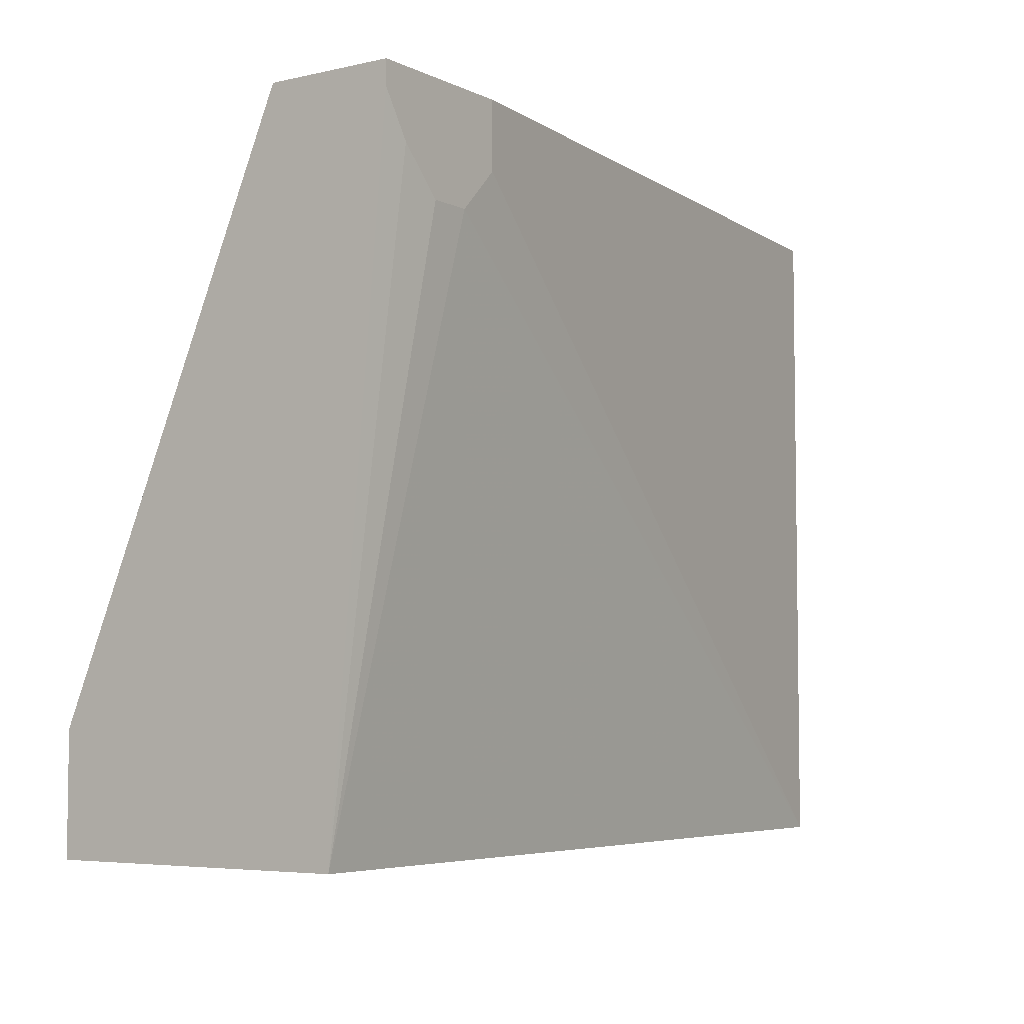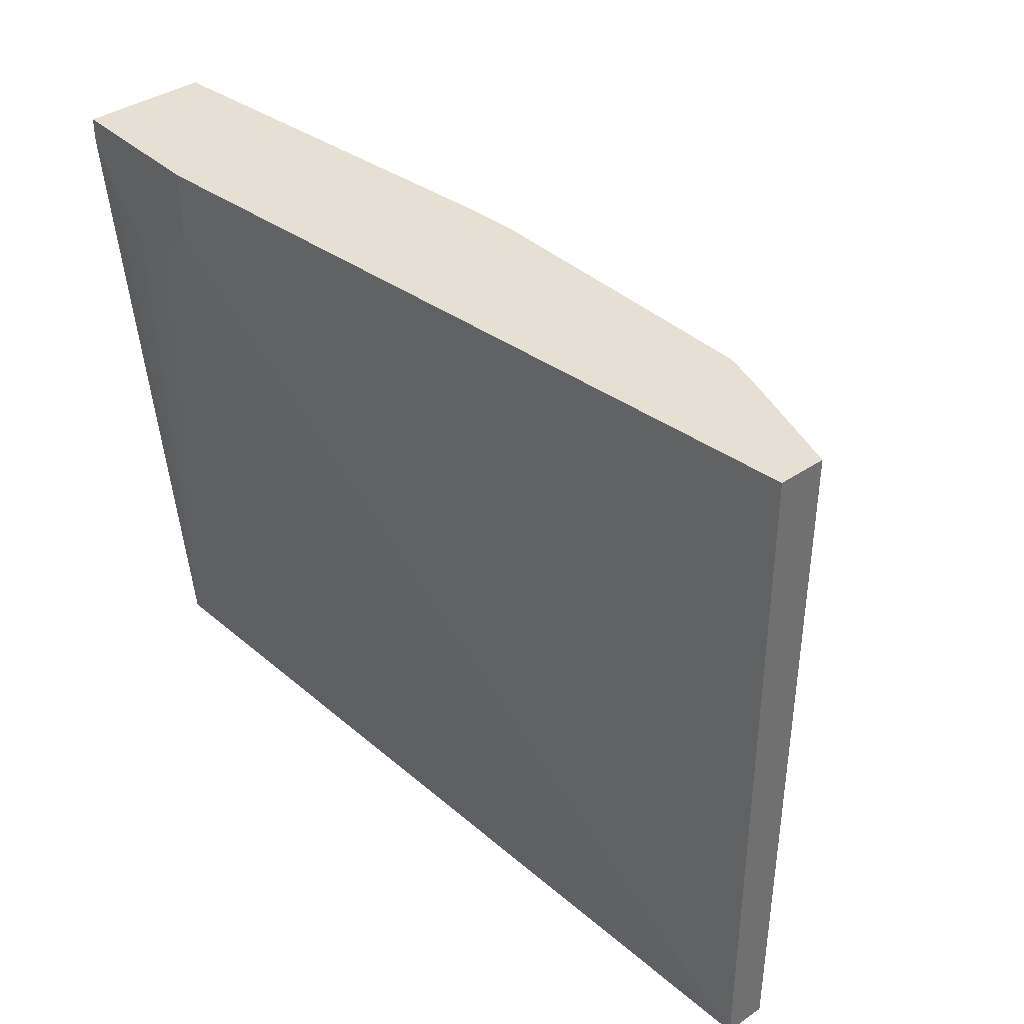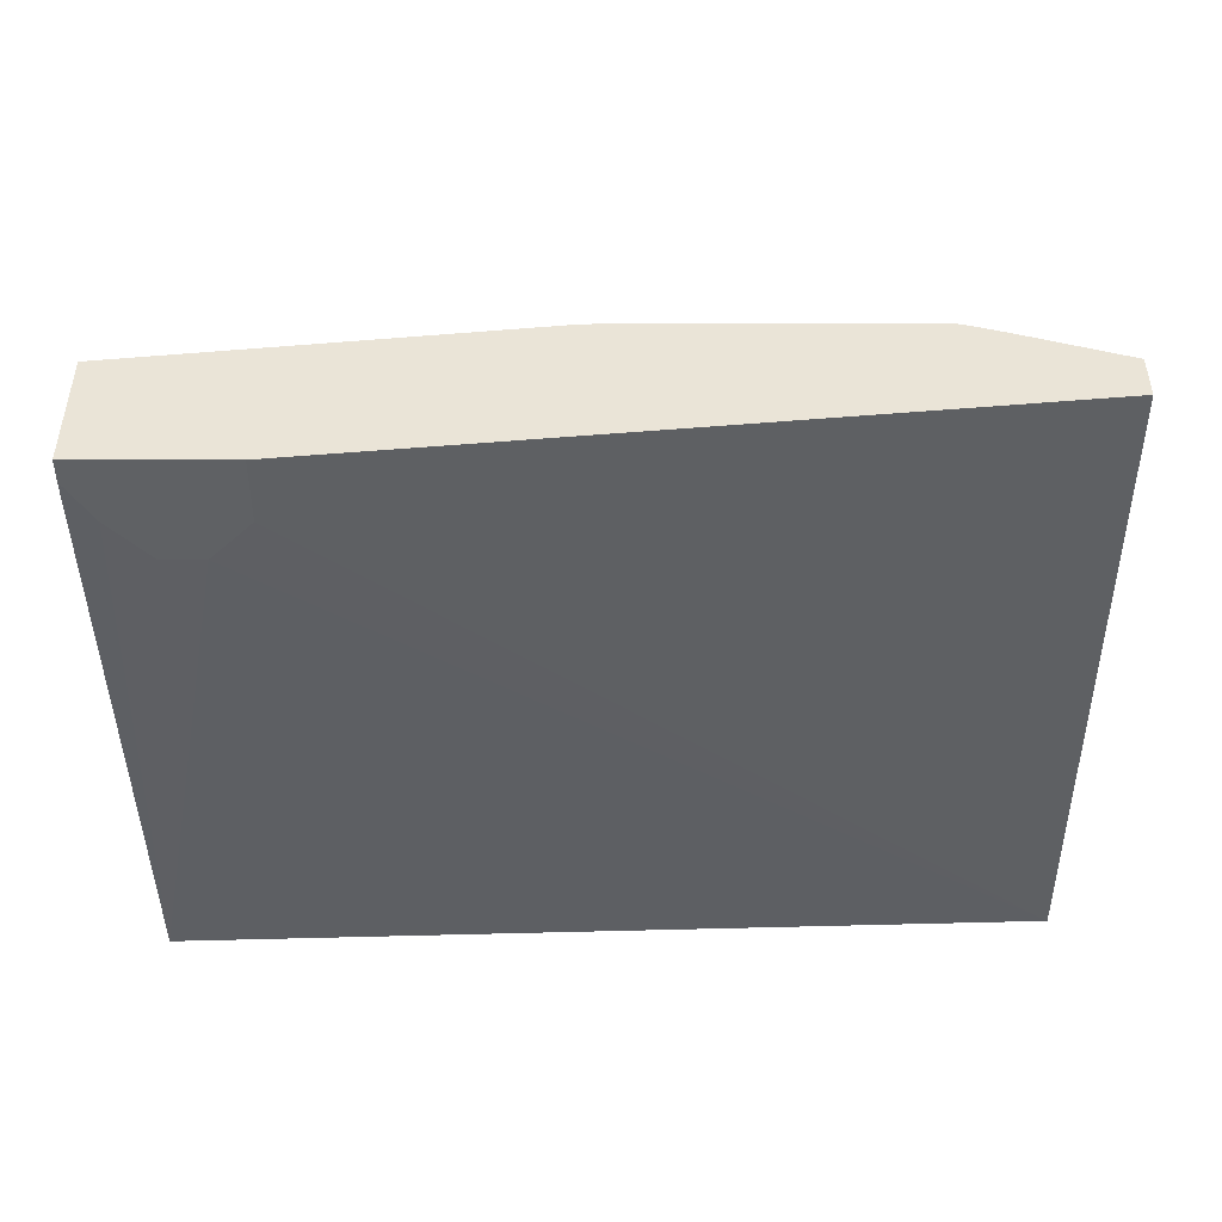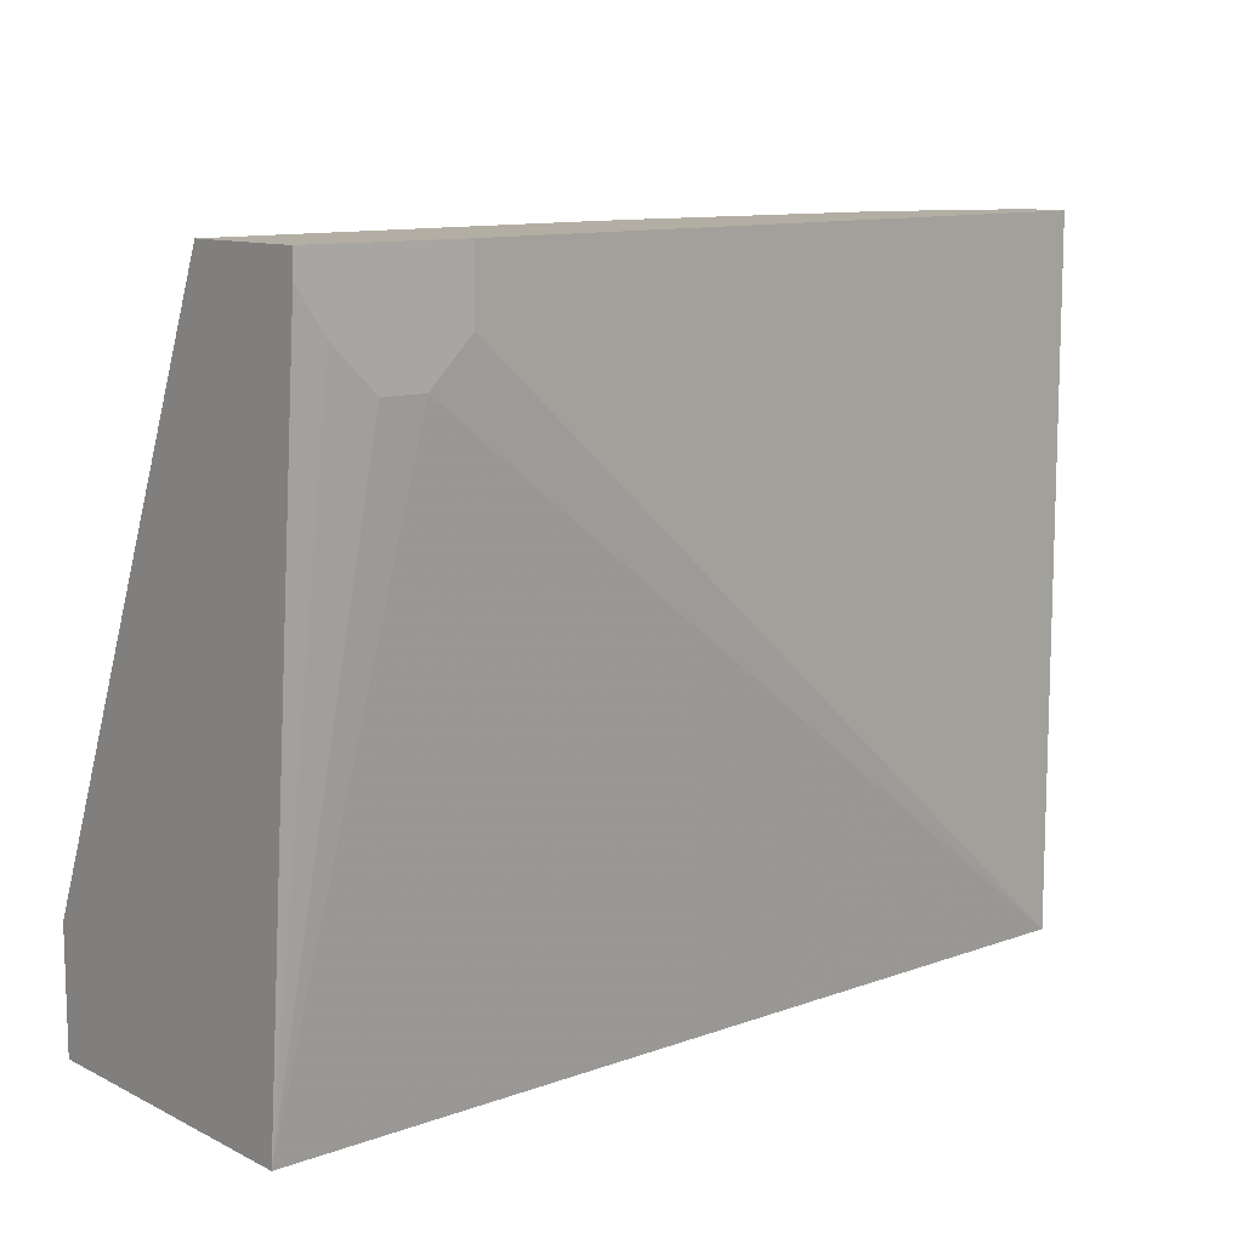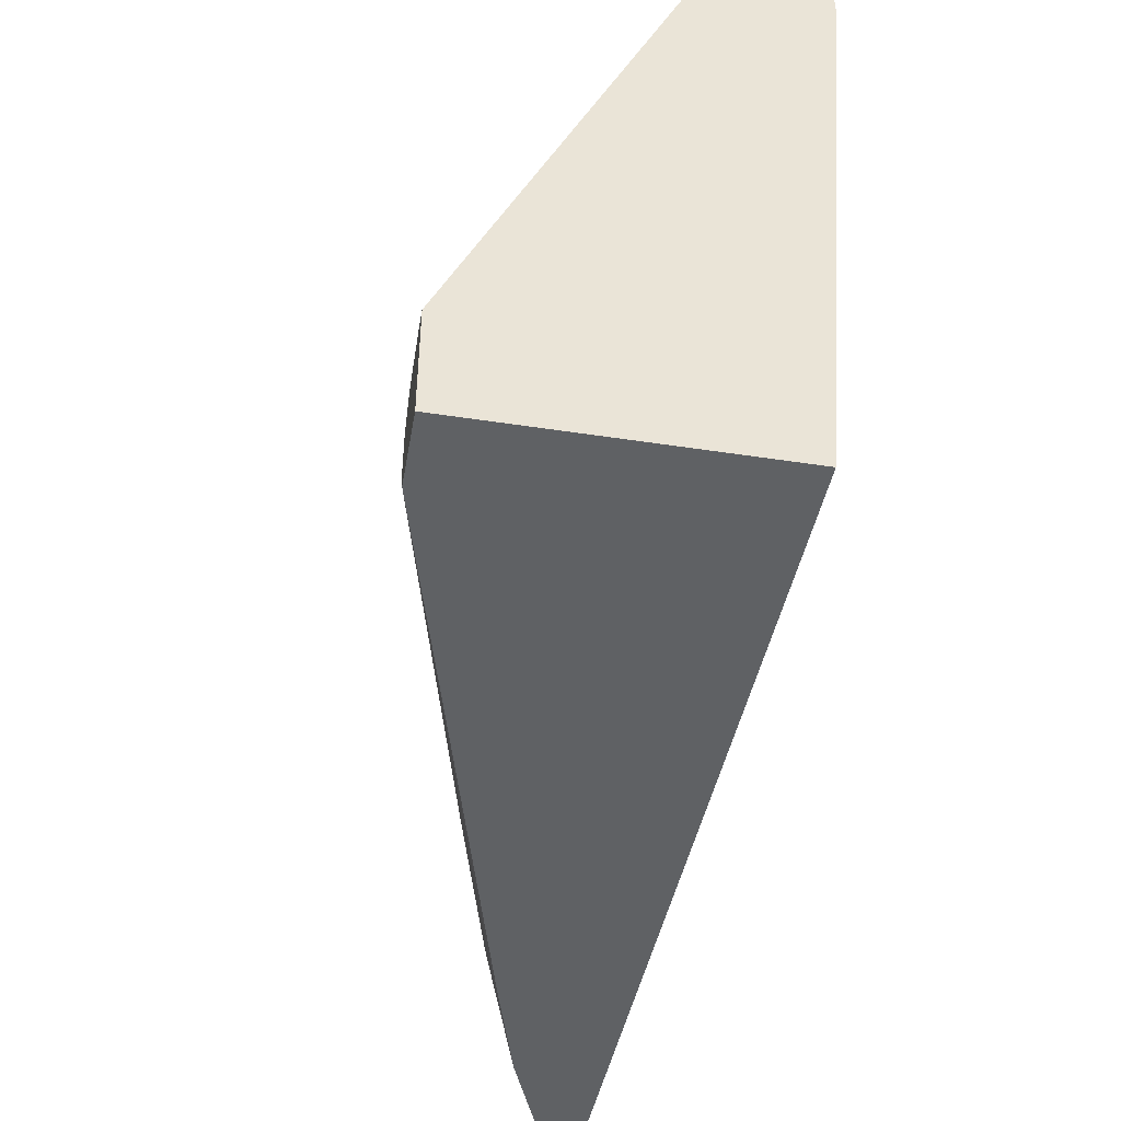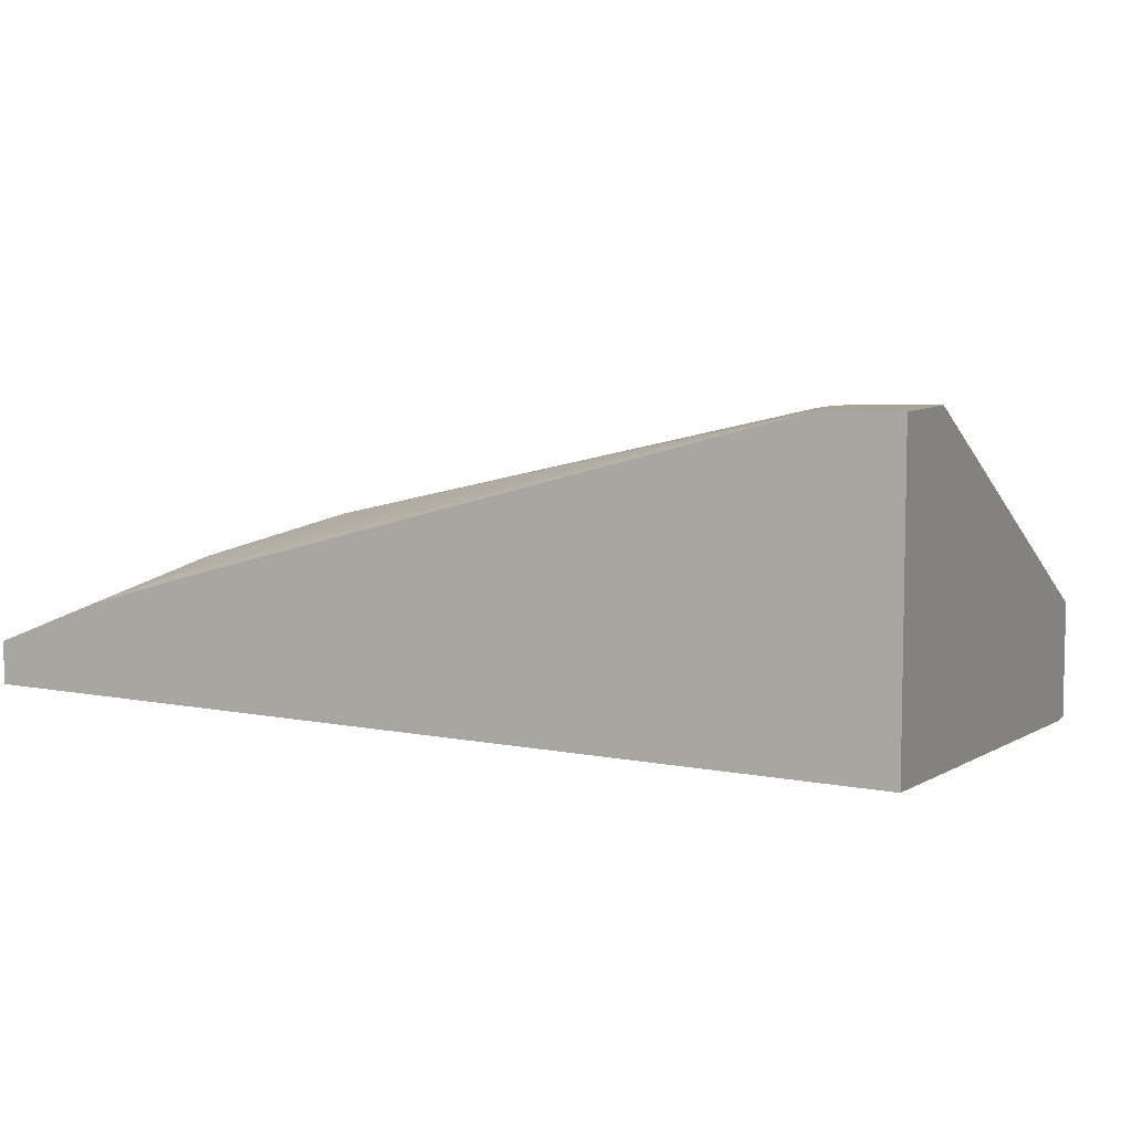
<metadata>
{"format":"obj","ext":"obj","renderer":"f3d","projection":"perspective","resolution":1024,"background":"white","views":[{"elev":-5.2,"azim":-54.9,"up":"+Z"},{"elev":37.9,"azim":49.1,"up":"+Z"},{"elev":-46.2,"azim":-0.1,"up":"+Y"},{"elev":10.9,"azim":-40.0,"up":"+Z"},{"elev":-46.6,"azim":-99.9,"up":"+Z"},{"elev":6.9,"azim":-156.5,"up":"+Y"}]}
</metadata>
<code>
v -0.3571 0.1517 -0.2483
v -0.3089 0.1272 -1.259e-05
v -0.3271 0.1272 -1.259e-05
v -0.3452 0.1272 0.01814
v -0.3571 0.1272 0.03633
v -0.3571 0.2852 -0.2483
v 0.02697 0.1636 -0.2483
v -0.2907 0.1272 0.01814
v -0.3571 0.1272 0.04661
v -0.3571 0.2852 -0.1971
v -0.3254 0.2852 -0.2483
v 0.02697 0.1817 -0.2483
v 0.02697 0.1636 0.04661
v -0.2907 0.1272 0.04661
v -0.3571 0.1817 0.04661
v -0.1817 0.2037 0.04661
v -0.1663 0.205 0.04661
v -0.3508 0.2852 -0.1971
v -0.3207 0.2852 -0.2362
v -0.1091 0.2362 -0.1999
v -0.05454 0.2181 -0.218
v -0.05454 0.2135 -0.2385
v -0.06432 0.2135 -0.2483
v 0.02697 0.1841 0.04661
v -0.01819 0.1999 -0.2483
v -0.03913 0.205 0.04661
v -0.3442 0.2852 -0.1988
v -0.3207 0.2852 -0.218
v -0.1091 0.2362 -0.1817
v -0.05454 0.2181 -0.1817
v -0.01965 0.1995 0.04661
v -0.03635 0.2046 0.04661
v -0.3279 0.2852 -0.2046
v -0.3309 0.2852 -0.2025
v -0.3208 0.2852 -0.2176
v -0.3263 0.2852 -0.2071
f 9 32 26
f 12 21 24
f 12 25 21
f 11 22 23
f 11 21 22
f 11 20 21
f 10 26 18
f 10 17 26
f 10 15 16
f 9 16 15
f 9 17 16
f 9 26 17
f 18 26 27
f 11 19 20
f 10 16 17
f 24 29 31
f 20 29 30
f 9 31 32
f 32 36 33
f 32 35 36
f 29 35 32
f 29 32 31
f 28 35 29
f 19 29 20
f 26 34 27
f 26 32 33
f 24 30 29
f 22 25 23
f 21 25 22
f 21 30 24
f 20 30 21
f 26 33 34
f 9 24 31
f 19 28 29
f 9 14 13
f 2 8 14
f 1 7 2
f 1 12 7
f 1 25 12
f 1 23 25
f 1 11 23
f 2 14 9
f 1 6 11
f 1 15 10
f 1 9 15
f 1 4 5
f 1 3 4
f 1 2 3
f 9 13 24
f 1 10 6
f 2 9 5
f 1 5 9
f 2 4 3
f 7 14 8
f 2 5 4
f 7 13 14
f 7 12 24
f 6 19 11
f 6 28 19
f 6 35 28
f 7 24 13
f 6 33 36
f 6 34 33
f 2 7 8
f 6 27 34
f 6 18 27
f 6 36 35
f 6 10 18

</code>
